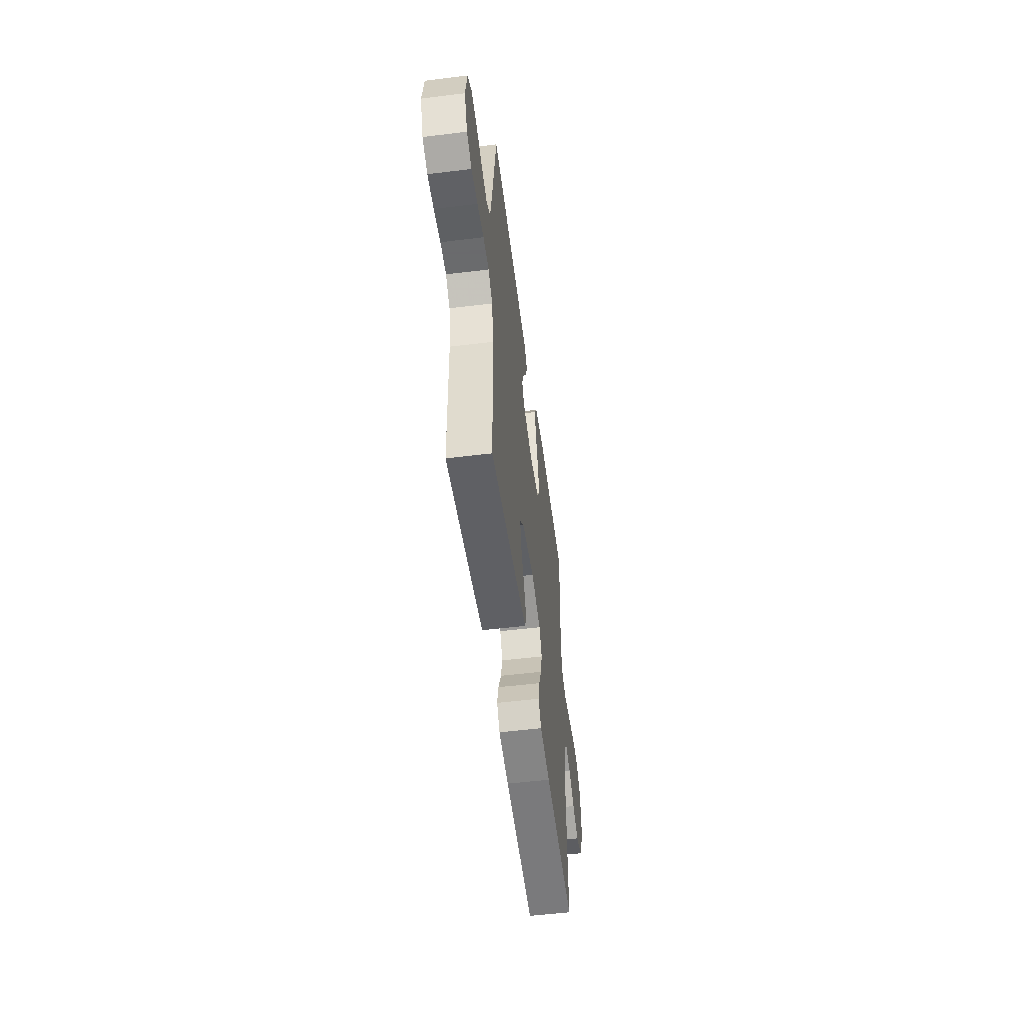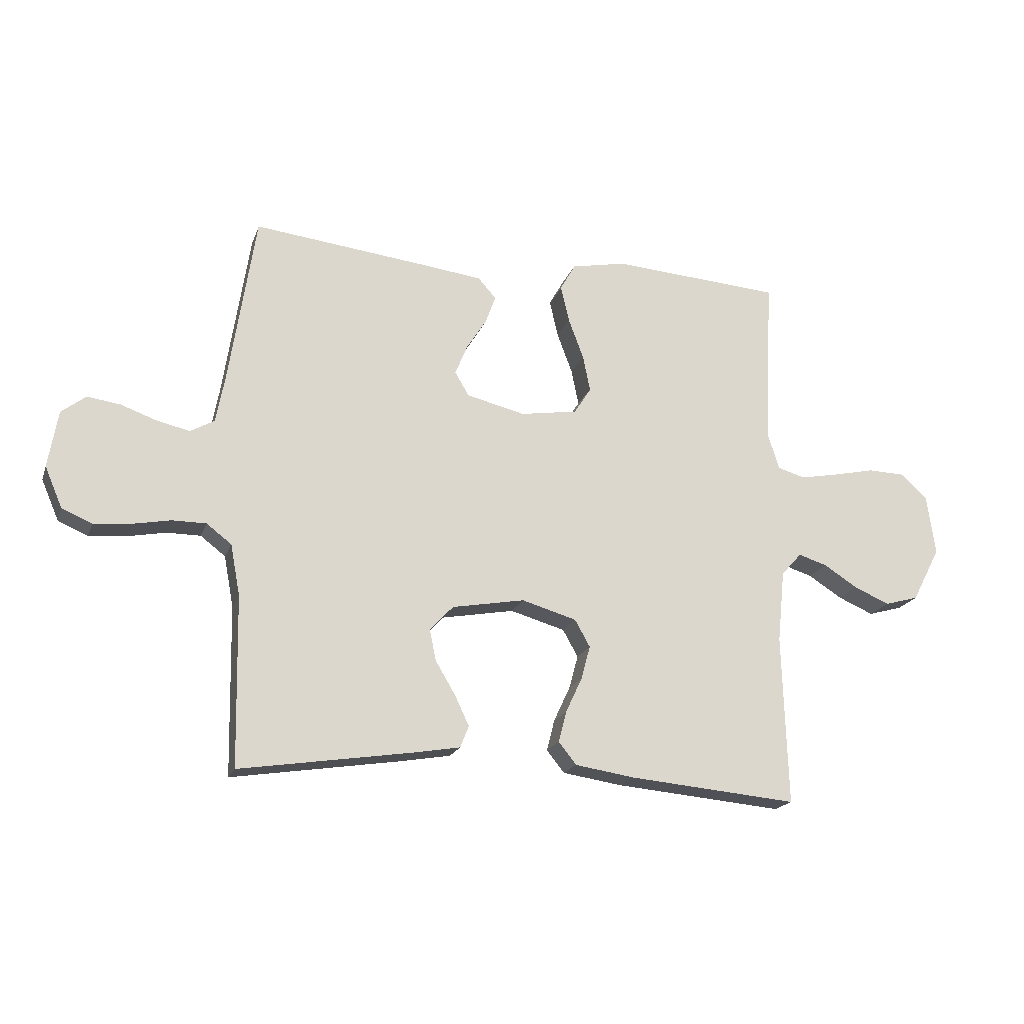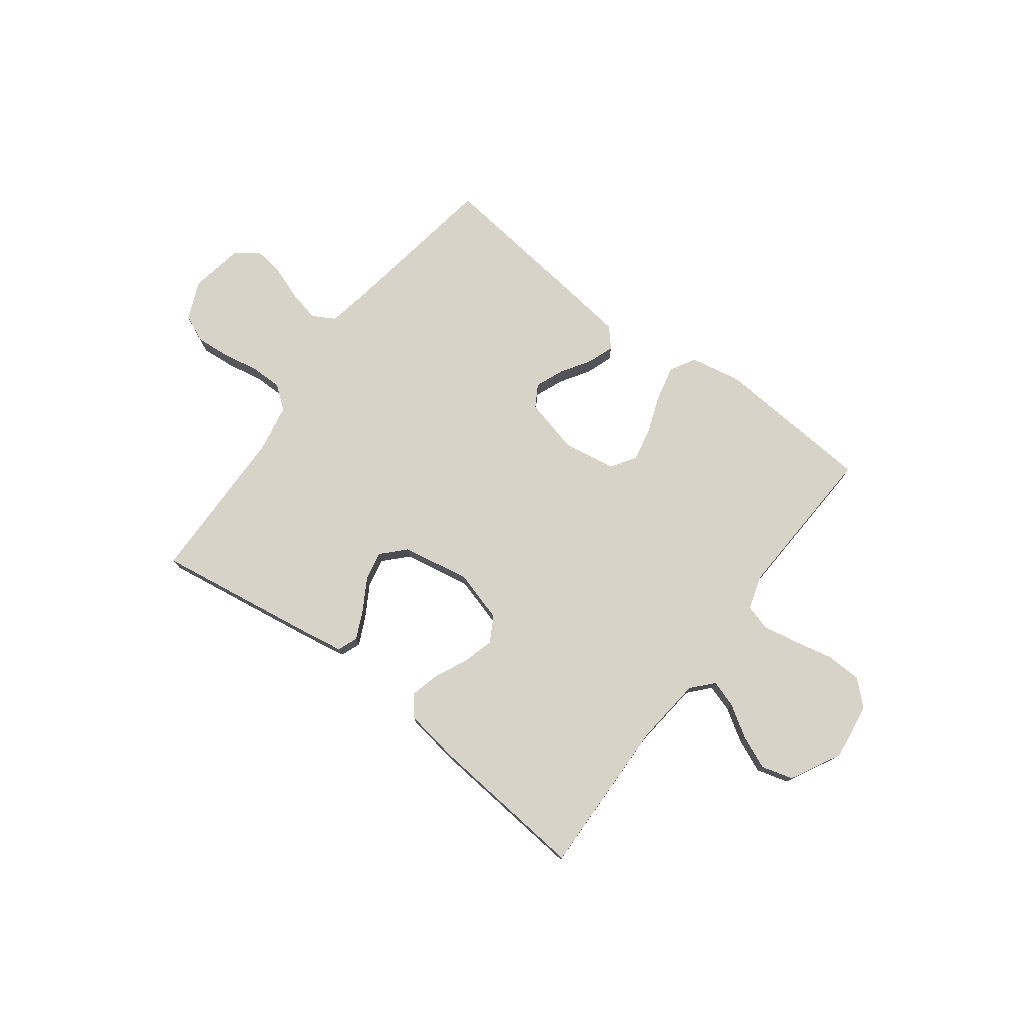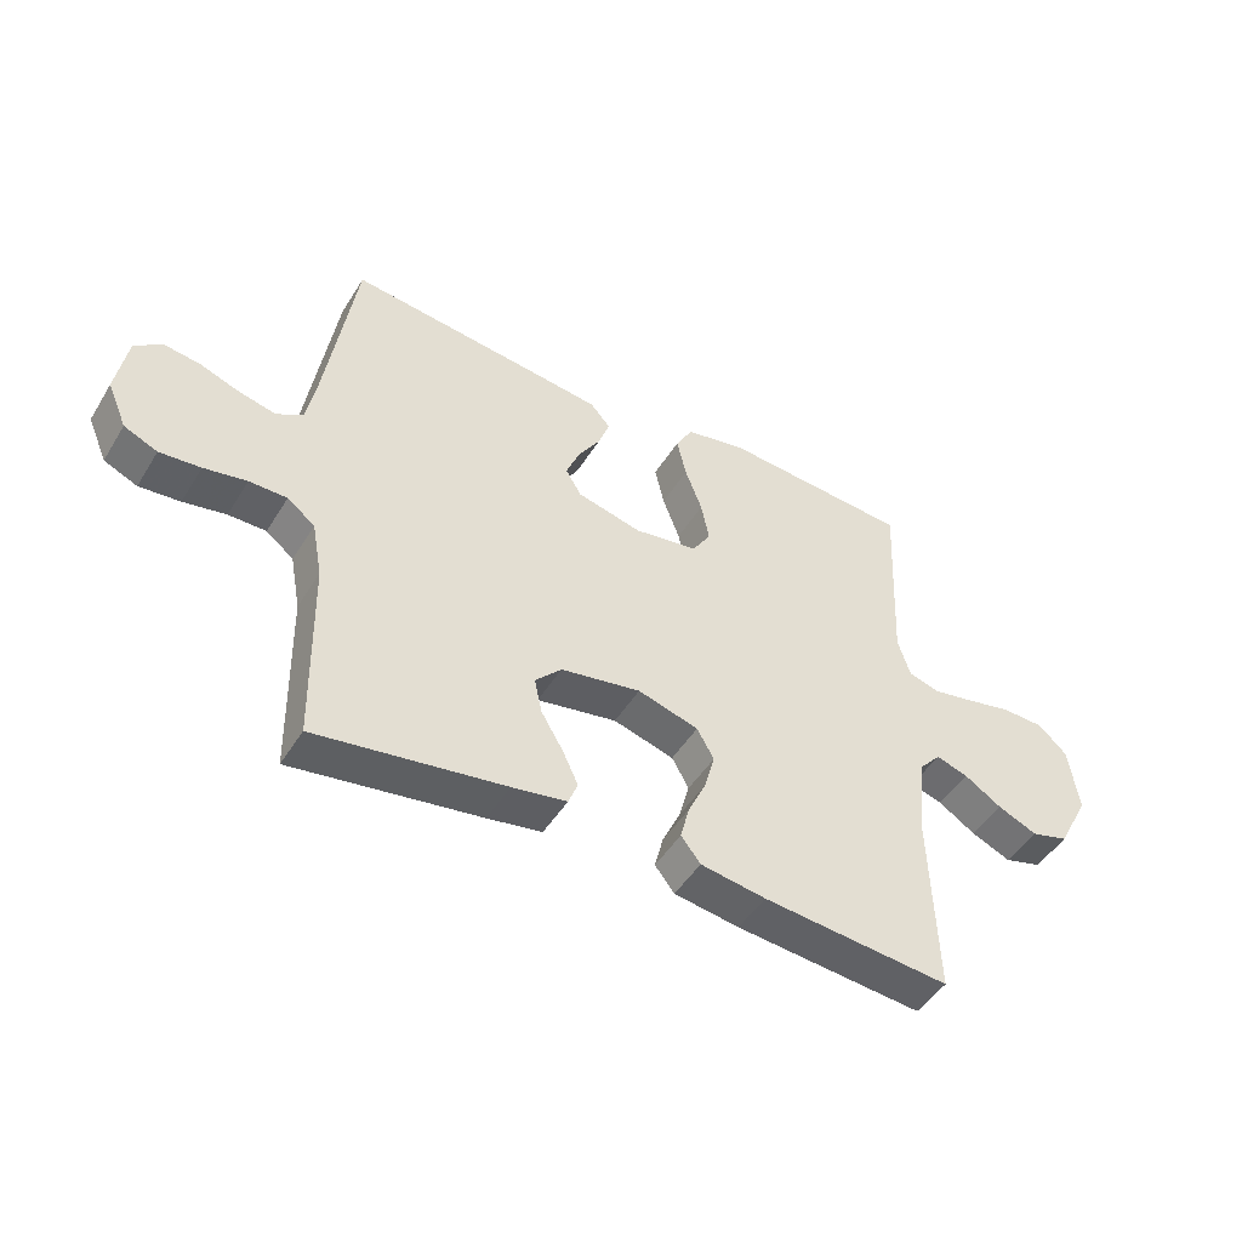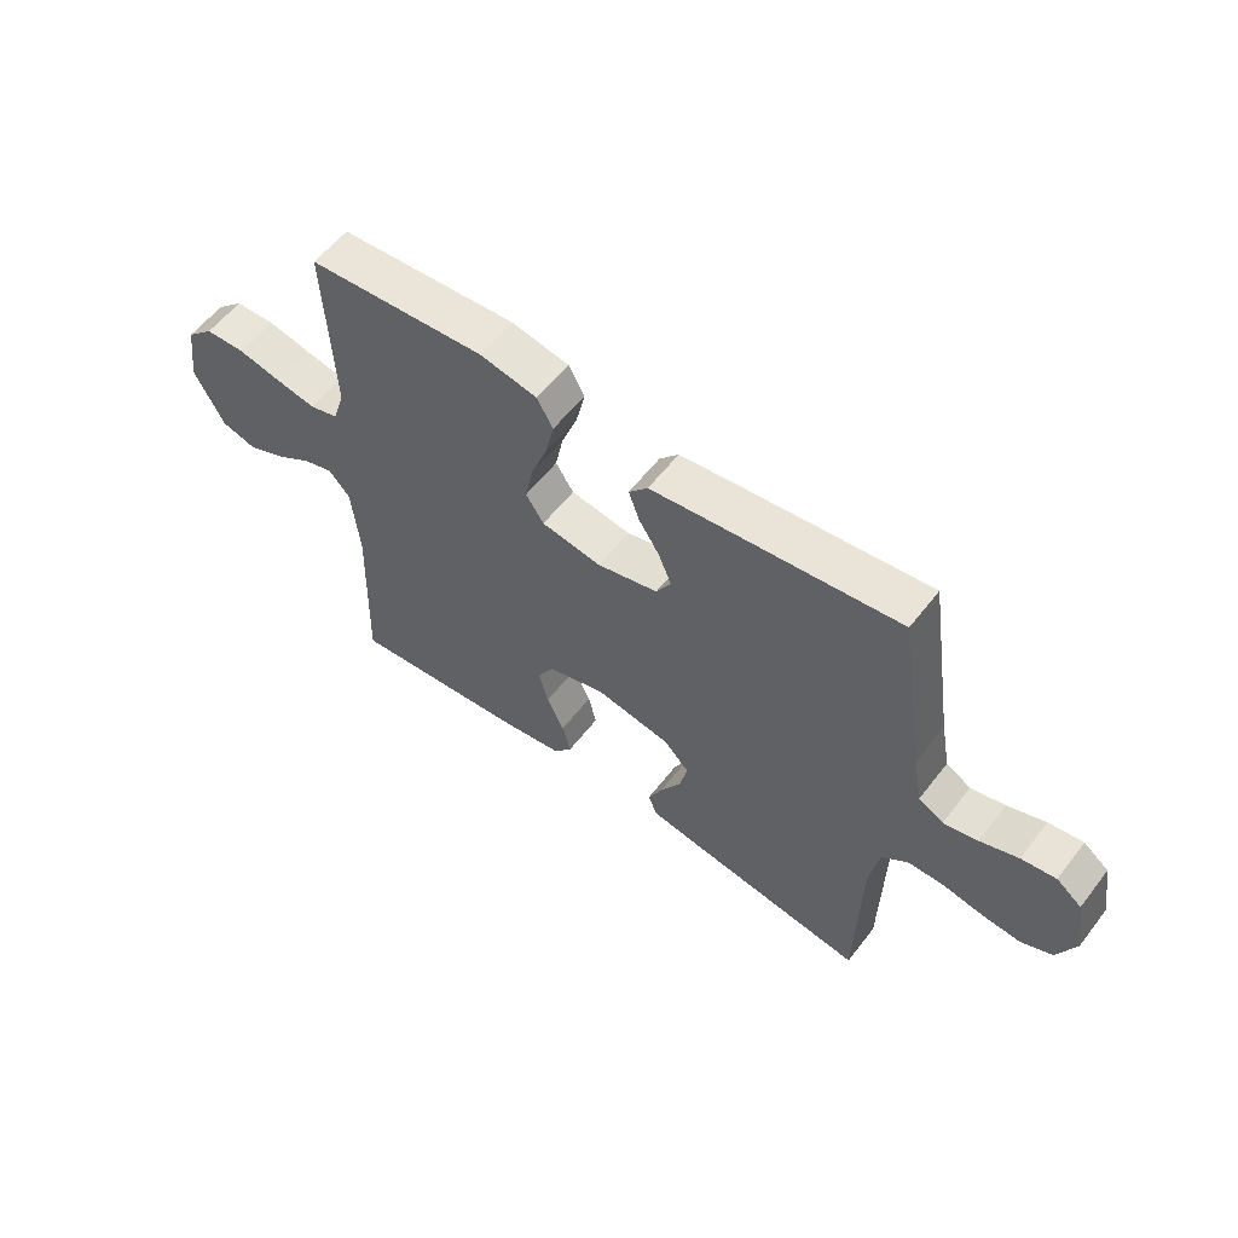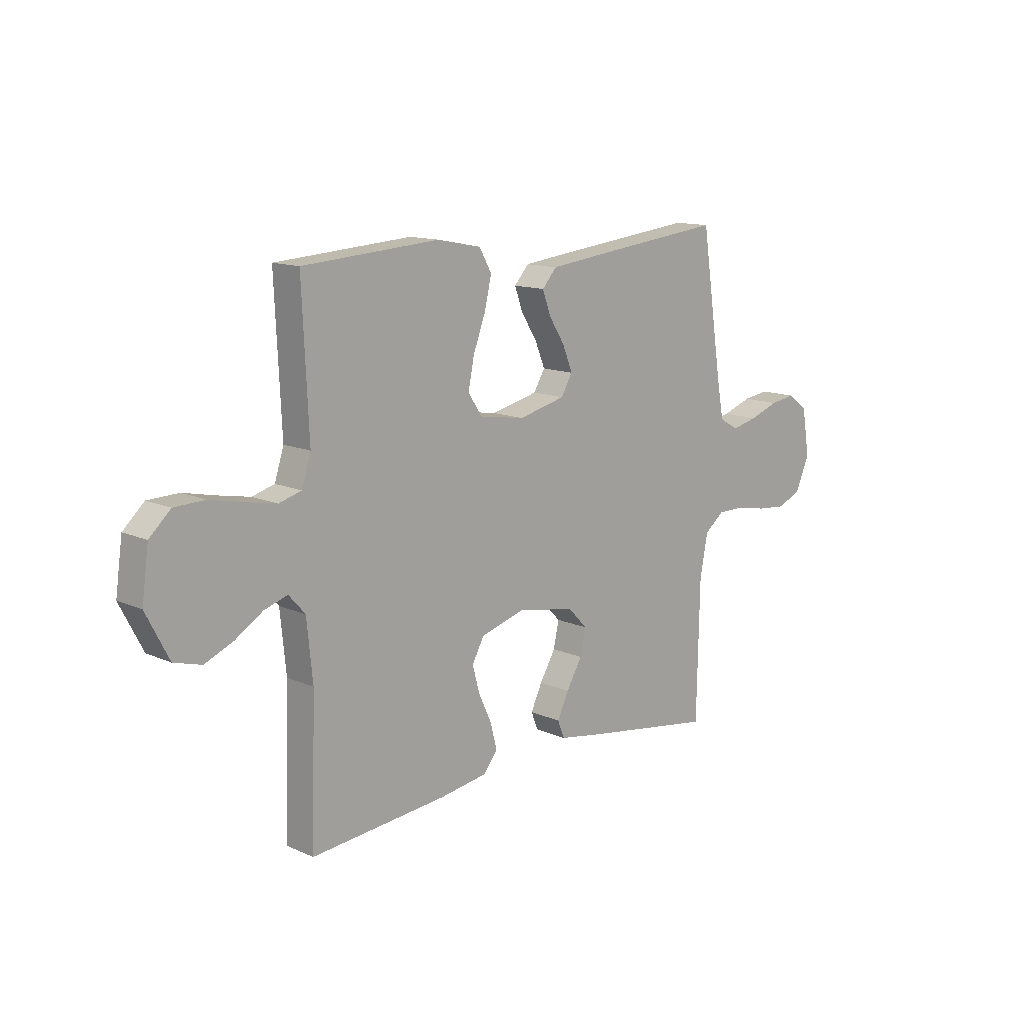
<metadata>
{"format":"obj","ext":"obj","renderer":"f3d","projection":"perspective","resolution":1024,"background":"white","views":[{"elev":-53.2,"azim":97.5,"up":"+Z"},{"elev":-19.0,"azim":163.6,"up":"+Z"},{"elev":76.4,"azim":-142.9,"up":"+Y"},{"elev":-47.5,"azim":149.7,"up":"+Z"},{"elev":57.5,"azim":37.3,"up":"+Z"},{"elev":13.1,"azim":-44.9,"up":"+Z"}]}
</metadata>
<code>
v -0.5 0.07 -0.5
v -0.491 0.07 -0.2
v -0.504 0.07 -0.072
v -0.54 0.07 -0.032
v -0.591 0.07 -0.048
v -0.651 0.07 -0.086
v -0.714 0.07 -0.113
v -0.774 0.07 -0.096
v -0.824 0.07 0
v -0.809 0.07 0.107
v -0.763 0.07 0.15
v -0.696 0.07 0.152
v -0.623 0.07 0.136
v -0.555 0.07 0.123
v -0.506 0.07 0.137
v -0.486 0.07 0.2
v -0.5 0.07 0.5
v -0.2 0.07 0.521
v -0.103 0.07 0.502
v -0.076 0.07 0.454
v -0.091 0.07 0.389
v -0.118 0.07 0.317
v -0.131 0.07 0.253
v -0.101 0.07 0.206
v 0 0.07 0.19
v 0.103 0.07 0.215
v 0.128 0.07 0.257
v 0.106 0.07 0.311
v 0.071 0.07 0.366
v 0.053 0.07 0.416
v 0.085 0.07 0.452
v 0.2 0.07 0.466
v 0.5 0.07 0.5
v 0.546 0.07 0.2
v 0.562 0.07 0.114
v 0.604 0.07 0.09
v 0.662 0.07 0.103
v 0.726 0.07 0.126
v 0.784 0.07 0.134
v 0.827 0.07 0.101
v 0.844 0.07 0
v 0.813 0.07 -0.072
v 0.76 0.07 -0.095
v 0.695 0.07 -0.089
v 0.627 0.07 -0.076
v 0.567 0.07 -0.076
v 0.523 0.07 -0.11
v 0.506 0.07 -0.2
v 0.5 0.07 -0.5
v 0.2 0.07 -0.454
v 0.113 0.07 -0.439
v 0.098 0.07 -0.401
v 0.123 0.07 -0.348
v 0.158 0.07 -0.289
v 0.17 0.07 -0.233
v 0.128 0.07 -0.189
v 0 0.07 -0.166
v -0.097 0.07 -0.194
v -0.124 0.07 -0.242
v -0.108 0.07 -0.301
v -0.079 0.07 -0.363
v -0.065 0.07 -0.418
v -0.096 0.07 -0.457
v -0.2 0.07 -0.473
v -0.5 0 -0.5
v -0.491 0 -0.2
v -0.504 0 -0.072
v -0.54 0 -0.032
v -0.591 0 -0.048
v -0.651 0 -0.086
v -0.714 0 -0.113
v -0.774 0 -0.096
v -0.824 0 0
v -0.809 0 0.107
v -0.763 0 0.15
v -0.696 0 0.152
v -0.623 0 0.136
v -0.555 0 0.123
v -0.506 0 0.137
v -0.486 0 0.2
v -0.5 0 0.5
v -0.2 0 0.521
v -0.103 0 0.502
v -0.076 0 0.454
v -0.091 0 0.389
v -0.118 0 0.317
v -0.131 0 0.253
v -0.101 0 0.206
v 0 0 0.19
v 0.103 0 0.215
v 0.128 0 0.257
v 0.106 0 0.311
v 0.071 0 0.366
v 0.053 0 0.416
v 0.085 0 0.452
v 0.2 0 0.466
v 0.5 0 0.5
v 0.546 0 0.2
v 0.562 0 0.114
v 0.604 0 0.09
v 0.662 0 0.103
v 0.726 0 0.126
v 0.784 0 0.134
v 0.827 0 0.101
v 0.844 0 0
v 0.813 0 -0.072
v 0.76 0 -0.095
v 0.695 0 -0.089
v 0.627 0 -0.076
v 0.567 0 -0.076
v 0.523 0 -0.11
v 0.506 0 -0.2
v 0.5 0 -0.5
v 0.2 0 -0.454
v 0.113 0 -0.439
v 0.098 0 -0.401
v 0.123 0 -0.348
v 0.158 0 -0.289
v 0.17 0 -0.233
v 0.128 0 -0.189
v 0 0 -0.166
v -0.097 0 -0.194
v -0.124 0 -0.242
v -0.108 0 -0.301
v -0.079 0 -0.363
v -0.065 0 -0.418
v -0.096 0 -0.457
v -0.2 0 -0.473
f 63 64 1 2
f 60 61 62 63
f 59 60 63 2
f 58 59 2 3
f 57 58 3 4
f 56 57 4
f 51 52 53 54
f 49 50 51 54
f 48 49 54 55
f 47 48 55 56
f 42 43 44 45
f 42 45 46
f 41 42 46
f 40 41 46
f 37 38 39 40
f 36 37 40 46
f 35 36 46 47
f 31 32 33 34
f 28 29 30 31
f 27 28 31 34
f 26 27 34 35
f 19 20 21 22
f 19 22 23
f 16 17 18 19
f 15 16 19 23
f 10 11 12 13
f 10 13 14
f 9 10 14
f 8 9 14 15
f 5 6 7 8
f 4 5 8 15
f 25 26 35 47
f 24 25 47 56
f 23 24 56
f 4 15 23 56
f 66 65 128 127
f 127 126 125 124
f 66 127 124 123
f 67 66 123 122
f 68 67 122 121
f 68 121 120
f 118 117 116 115
f 118 115 114 113
f 119 118 113 112
f 120 119 112 111
f 109 108 107 106
f 110 109 106
f 110 106 105
f 110 105 104
f 104 103 102 101
f 110 104 101 100
f 111 110 100 99
f 98 97 96 95
f 95 94 93 92
f 98 95 92 91
f 99 98 91 90
f 86 85 84 83
f 87 86 83
f 83 82 81 80
f 87 83 80 79
f 77 76 75 74
f 78 77 74
f 78 74 73
f 79 78 73 72
f 72 71 70 69
f 79 72 69 68
f 111 99 90 89
f 120 111 89 88
f 120 88 87
f 120 87 79 68
f 1 65 66 2
f 2 66 67 3
f 3 67 68 4
f 4 68 69 5
f 5 69 70 6
f 6 70 71 7
f 7 71 72 8
f 8 72 73 9
f 9 73 74 10
f 10 74 75 11
f 11 75 76 12
f 12 76 77 13
f 13 77 78 14
f 14 78 79 15
f 15 79 80 16
f 16 80 81 17
f 17 81 82 18
f 18 82 83 19
f 19 83 84 20
f 20 84 85 21
f 21 85 86 22
f 22 86 87 23
f 23 87 88 24
f 24 88 89 25
f 25 89 90 26
f 26 90 91 27
f 27 91 92 28
f 28 92 93 29
f 29 93 94 30
f 30 94 95 31
f 31 95 96 32
f 32 96 97 33
f 33 97 98 34
f 34 98 99 35
f 35 99 100 36
f 36 100 101 37
f 37 101 102 38
f 38 102 103 39
f 39 103 104 40
f 40 104 105 41
f 41 105 106 42
f 42 106 107 43
f 43 107 108 44
f 44 108 109 45
f 45 109 110 46
f 46 110 111 47
f 47 111 112 48
f 48 112 113 49
f 49 113 114 50
f 50 114 115 51
f 51 115 116 52
f 52 116 117 53
f 53 117 118 54
f 54 118 119 55
f 55 119 120 56
f 56 120 121 57
f 57 121 122 58
f 58 122 123 59
f 59 123 124 60
f 60 124 125 61
f 61 125 126 62
f 62 126 127 63
f 63 127 128 64
f 64 128 65 1

</code>
